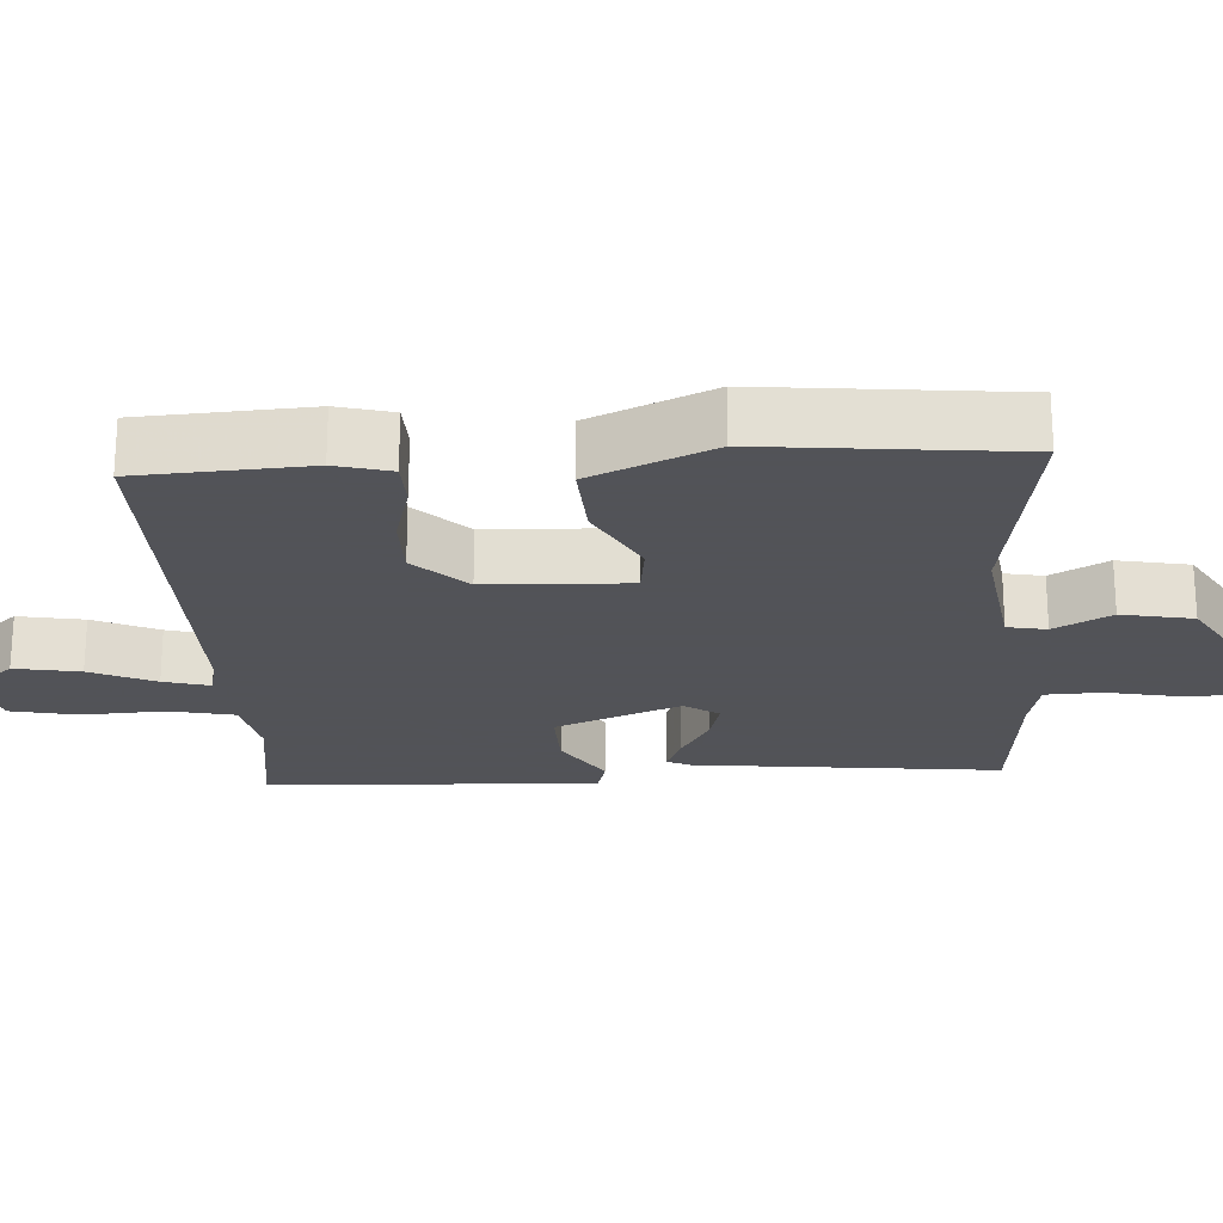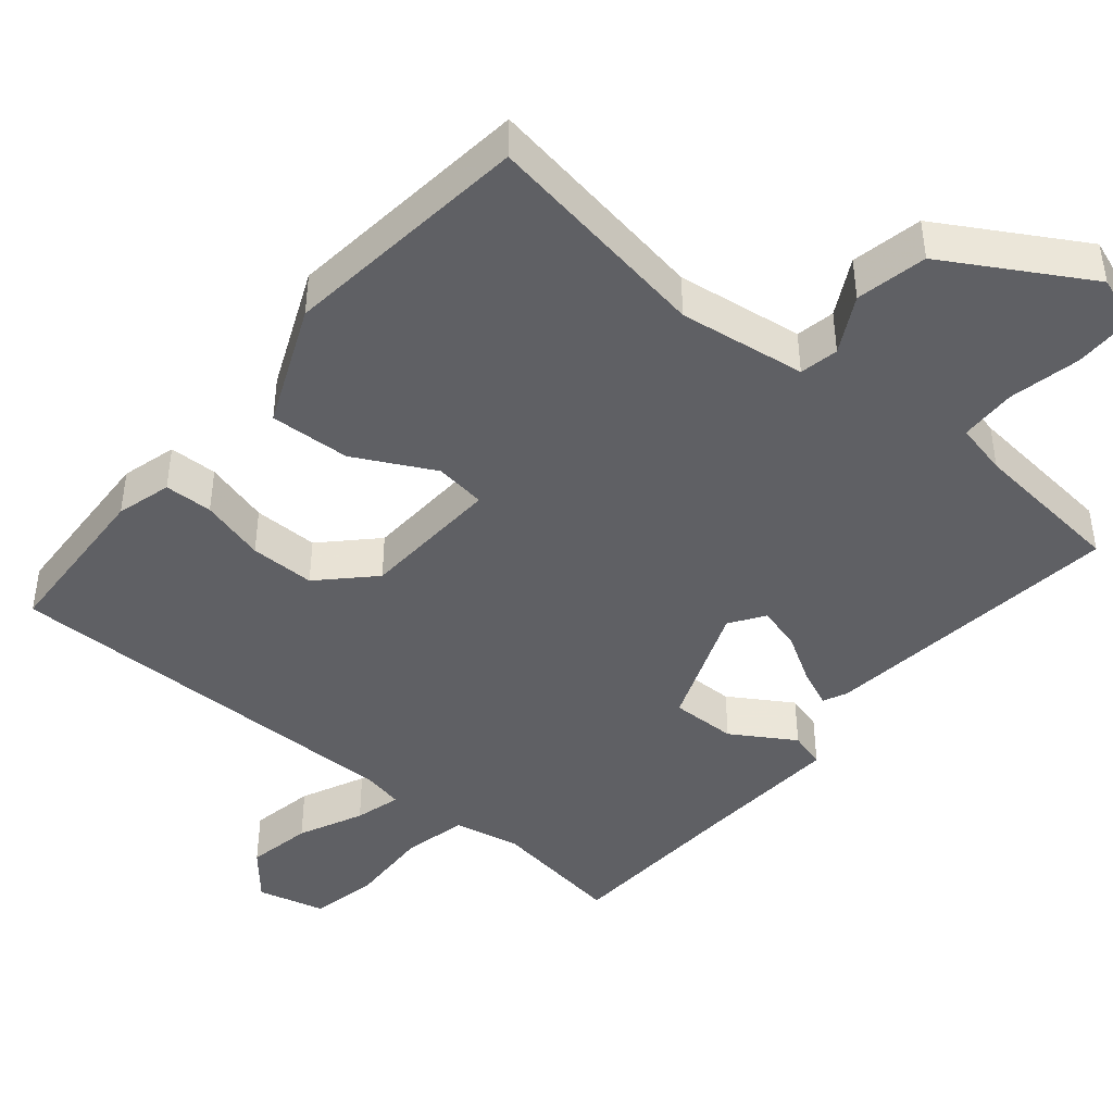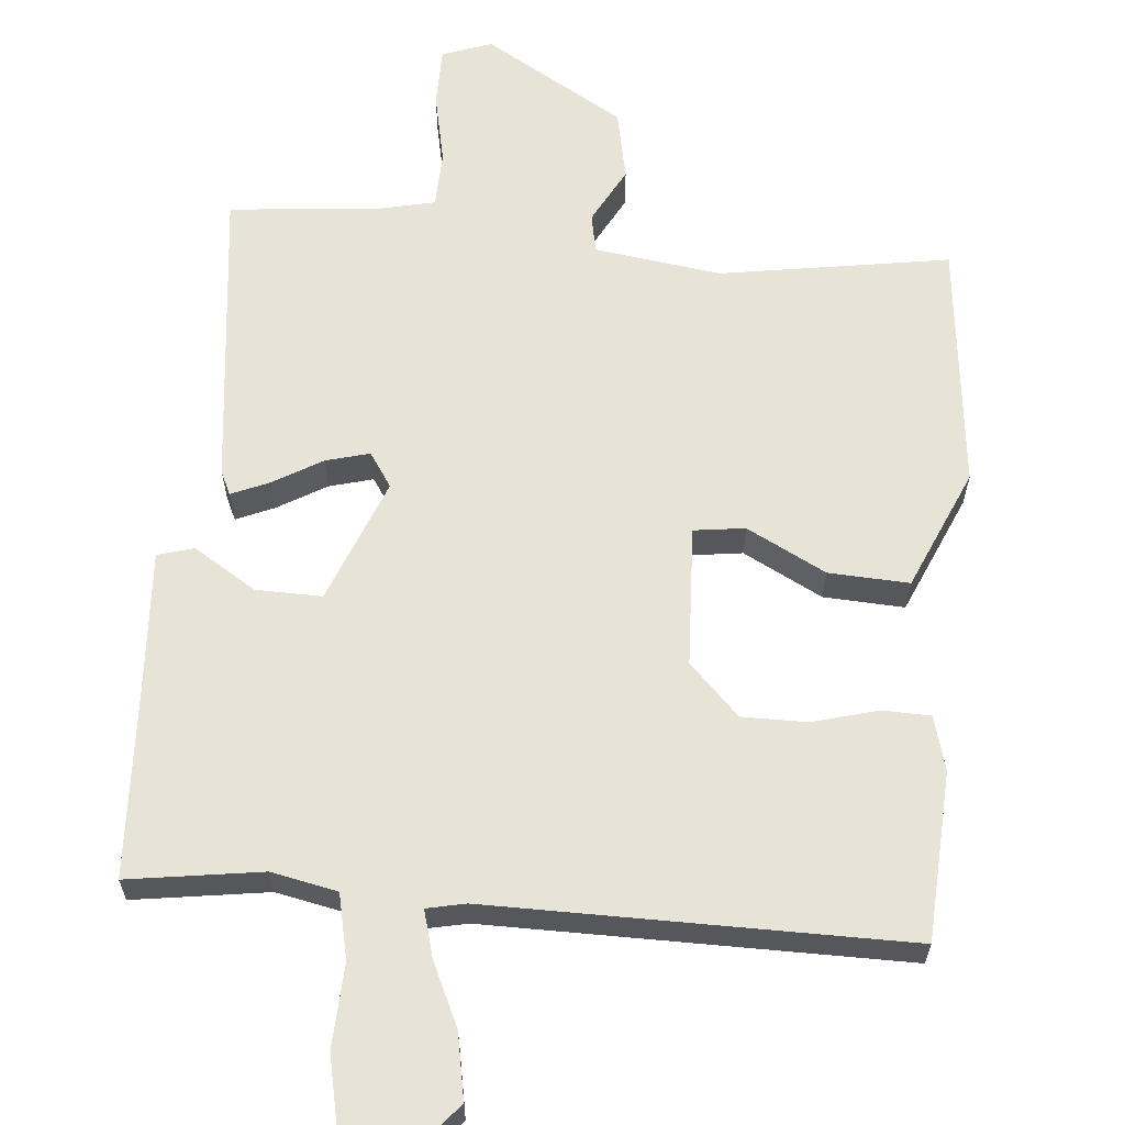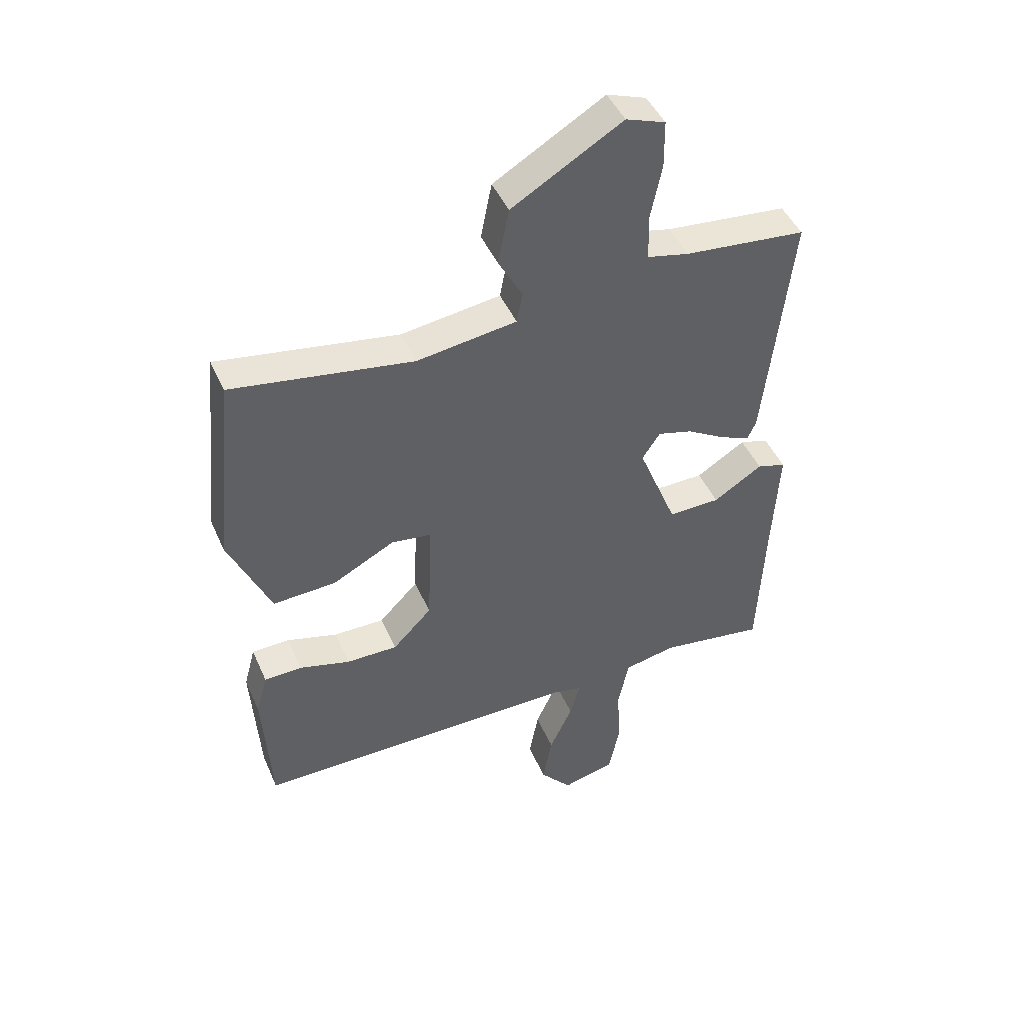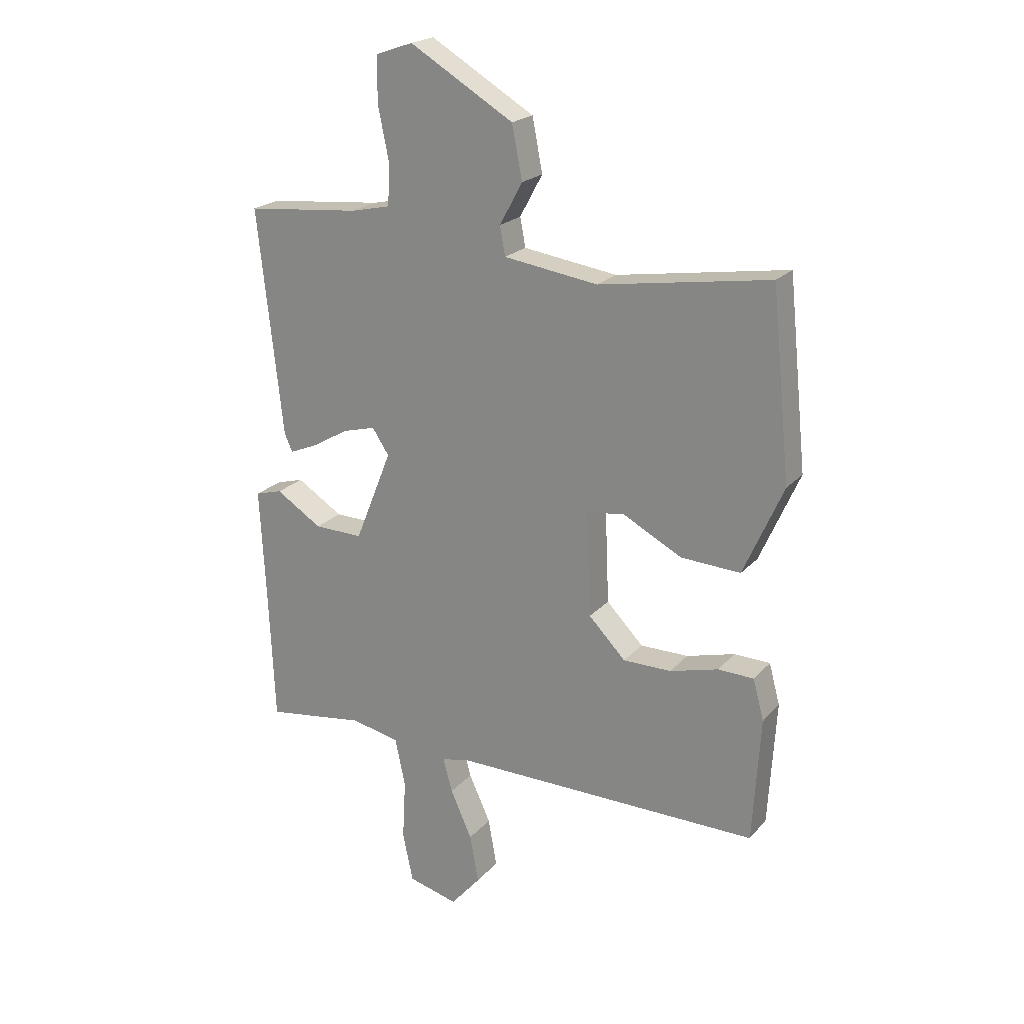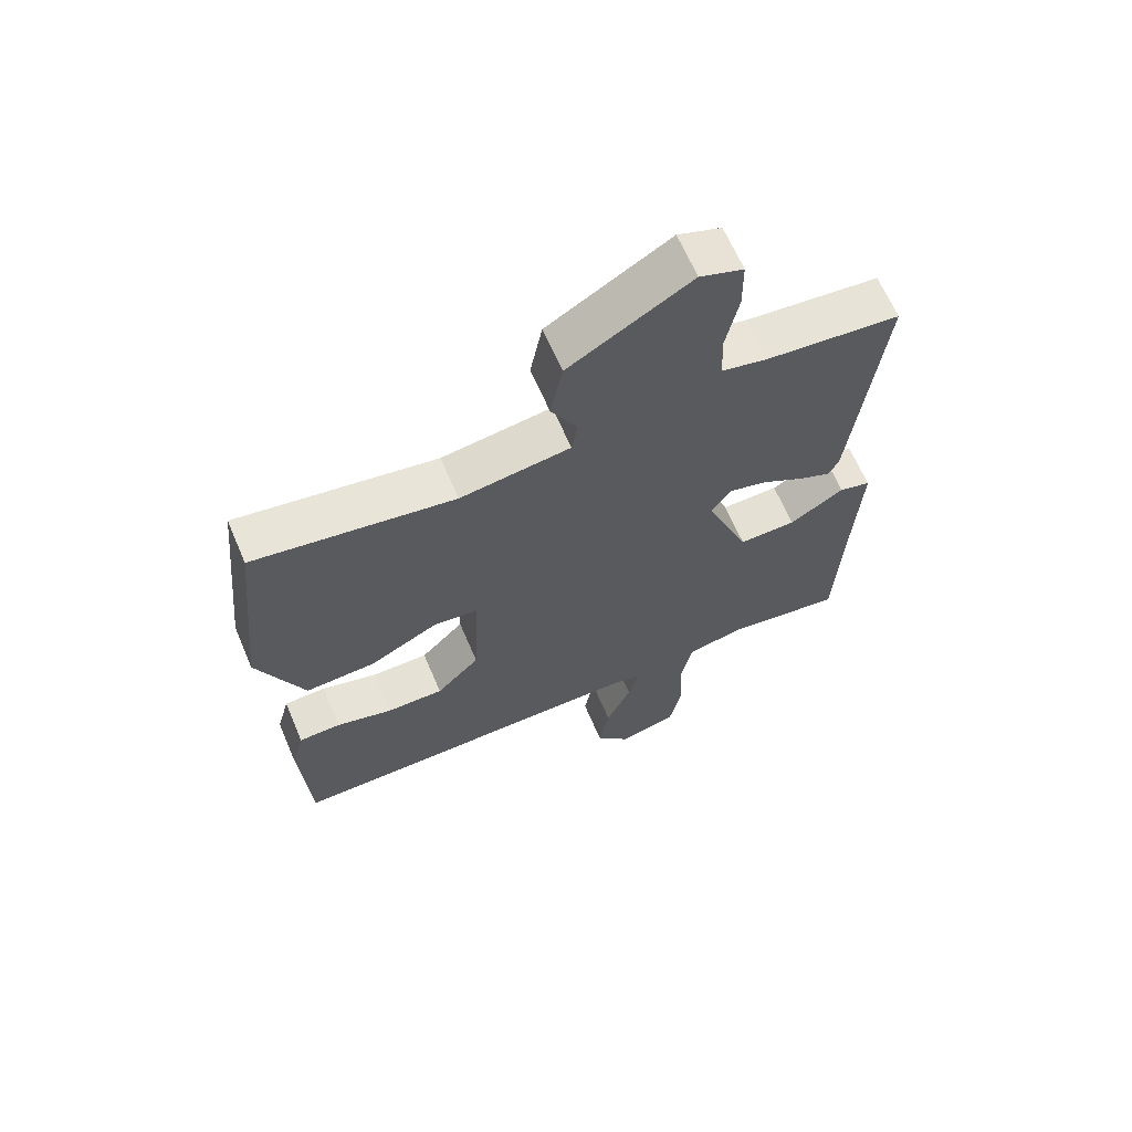
<metadata>
{"format":"obj","ext":"obj","renderer":"f3d","projection":"perspective","resolution":1024,"background":"white","views":[{"elev":-22.5,"azim":-86.5,"up":"+Y"},{"elev":-43.8,"azim":-40.3,"up":"+Y"},{"elev":62.4,"azim":-175.2,"up":"+Y"},{"elev":45.7,"azim":-22.8,"up":"+Z"},{"elev":21.3,"azim":-150.8,"up":"+Z"},{"elev":65.1,"azim":-23.1,"up":"+Z"}]}
</metadata>
<code>
v -0.5 0.07 -0.5
v -0.514 0.07 -0.269
v -0.494 0.07 -0.194
v -0.428 0.07 -0.192
v -0.339 0.07 -0.216
v -0.25 0.07 -0.216
v -0.182 0.07 -0.146
v -0.174 0.07 0.047
v -0.244 0.07 0.056
v -0.352 0.07 -0.001
v -0.462 0.07 -0.007
v -0.535 0.07 0.158
v -0.5 0.07 0.5
v -0.186 0.07 0.451
v -0.013 0.07 0.476
v -0.003 0.07 0.529
v -0.045 0.07 0.606
v -0.026 0.07 0.703
v 0.165 0.07 0.817
v 0.233 0.07 0.793
v 0.234 0.07 0.711
v 0.214 0.07 0.613
v 0.217 0.07 0.536
v 0.289 0.07 0.52
v 0.5 0.07 0.5
v 0.454 0.07 0.083
v 0.439 0.07 0.05
v 0.387 0.07 0.072
v 0.32 0.07 0.111
v 0.26 0.07 0.127
v 0.229 0.07 0.08
v 0.297 0.07 -0.09
v 0.387 0.07 -0.088
v 0.472 0.07 -0.034
v 0.522 0.07 -0.048
v 0.511 0.07 -0.25
v 0.5 0.07 -0.5
v 0.317 0.07 -0.474
v 0.227 0.07 -0.493
v 0.208 0.07 -0.582
v 0.214 0.07 -0.695
v 0.195 0.07 -0.786
v 0.103 0.07 -0.81
v 0.048 0.07 -0.746
v 0.064 0.07 -0.657
v 0.104 0.07 -0.569
v 0.121 0.07 -0.506
v 0.068 0.07 -0.495
v -0.5 0 -0.5
v -0.514 0 -0.269
v -0.494 0 -0.194
v -0.428 0 -0.192
v -0.339 0 -0.216
v -0.25 0 -0.216
v -0.182 0 -0.146
v -0.174 0 0.047
v -0.244 0 0.056
v -0.352 0 -0.001
v -0.462 0 -0.007
v -0.535 0 0.158
v -0.5 0 0.5
v -0.186 0 0.451
v -0.013 0 0.476
v -0.003 0 0.529
v -0.045 0 0.606
v -0.026 0 0.703
v 0.165 0 0.817
v 0.233 0 0.793
v 0.234 0 0.711
v 0.214 0 0.613
v 0.217 0 0.536
v 0.289 0 0.52
v 0.5 0 0.5
v 0.454 0 0.083
v 0.439 0 0.05
v 0.387 0 0.072
v 0.32 0 0.111
v 0.26 0 0.127
v 0.229 0 0.08
v 0.297 0 -0.09
v 0.387 0 -0.088
v 0.472 0 -0.034
v 0.522 0 -0.048
v 0.511 0 -0.25
v 0.5 0 -0.5
v 0.317 0 -0.474
v 0.227 0 -0.493
v 0.208 0 -0.582
v 0.214 0 -0.695
v 0.195 0 -0.786
v 0.103 0 -0.81
v 0.048 0 -0.746
v 0.064 0 -0.657
v 0.104 0 -0.569
v 0.121 0 -0.506
v 0.068 0 -0.495
f 44 45 46
f 43 44 46
f 42 43 46
f 41 42 46
f 40 41 46
f 39 40 46 47
f 38 39 47 48
f 36 37 38
f 36 38 48
f 35 36 48
f 34 35 48
f 33 34 48
f 27 28 29
f 26 27 29
f 25 26 29
f 24 25 29
f 23 24 29 30
f 20 21 22
f 19 20 22
f 18 19 22
f 17 18 22
f 16 17 22
f 15 16 22 23
f 12 13 14
f 11 12 14
f 10 11 14
f 9 10 14
f 8 9 14 15
f 23 30 31
f 15 23 31
f 8 15 31
f 7 8 31
f 3 4 5
f 2 3 5
f 1 2 5 6
f 1 6 7
f 48 1 7
f 33 48 7
f 32 33 7
f 7 31 32
f 94 93 92
f 94 92 91
f 94 91 90
f 94 90 89
f 94 89 88
f 95 94 88 87
f 96 95 87 86
f 86 85 84
f 96 86 84
f 96 84 83
f 96 83 82
f 96 82 81
f 77 76 75
f 77 75 74
f 77 74 73
f 77 73 72
f 78 77 72 71
f 70 69 68
f 70 68 67
f 70 67 66
f 70 66 65
f 70 65 64
f 71 70 64 63
f 62 61 60
f 62 60 59
f 62 59 58
f 62 58 57
f 63 62 57 56
f 79 78 71
f 79 71 63
f 79 63 56
f 79 56 55
f 53 52 51
f 53 51 50
f 54 53 50 49
f 55 54 49
f 55 49 96
f 55 96 81
f 55 81 80
f 80 79 55
f 1 49 50 2
f 2 50 51 3
f 3 51 52 4
f 4 52 53 5
f 5 53 54 6
f 6 54 55 7
f 7 55 56 8
f 8 56 57 9
f 9 57 58 10
f 10 58 59 11
f 11 59 60 12
f 12 60 61 13
f 13 61 62 14
f 14 62 63 15
f 15 63 64 16
f 16 64 65 17
f 17 65 66 18
f 18 66 67 19
f 19 67 68 20
f 20 68 69 21
f 21 69 70 22
f 22 70 71 23
f 23 71 72 24
f 24 72 73 25
f 25 73 74 26
f 26 74 75 27
f 27 75 76 28
f 28 76 77 29
f 29 77 78 30
f 30 78 79 31
f 31 79 80 32
f 32 80 81 33
f 33 81 82 34
f 34 82 83 35
f 35 83 84 36
f 36 84 85 37
f 37 85 86 38
f 38 86 87 39
f 39 87 88 40
f 40 88 89 41
f 41 89 90 42
f 42 90 91 43
f 43 91 92 44
f 44 92 93 45
f 45 93 94 46
f 46 94 95 47
f 47 95 96 48
f 48 96 49 1

</code>
